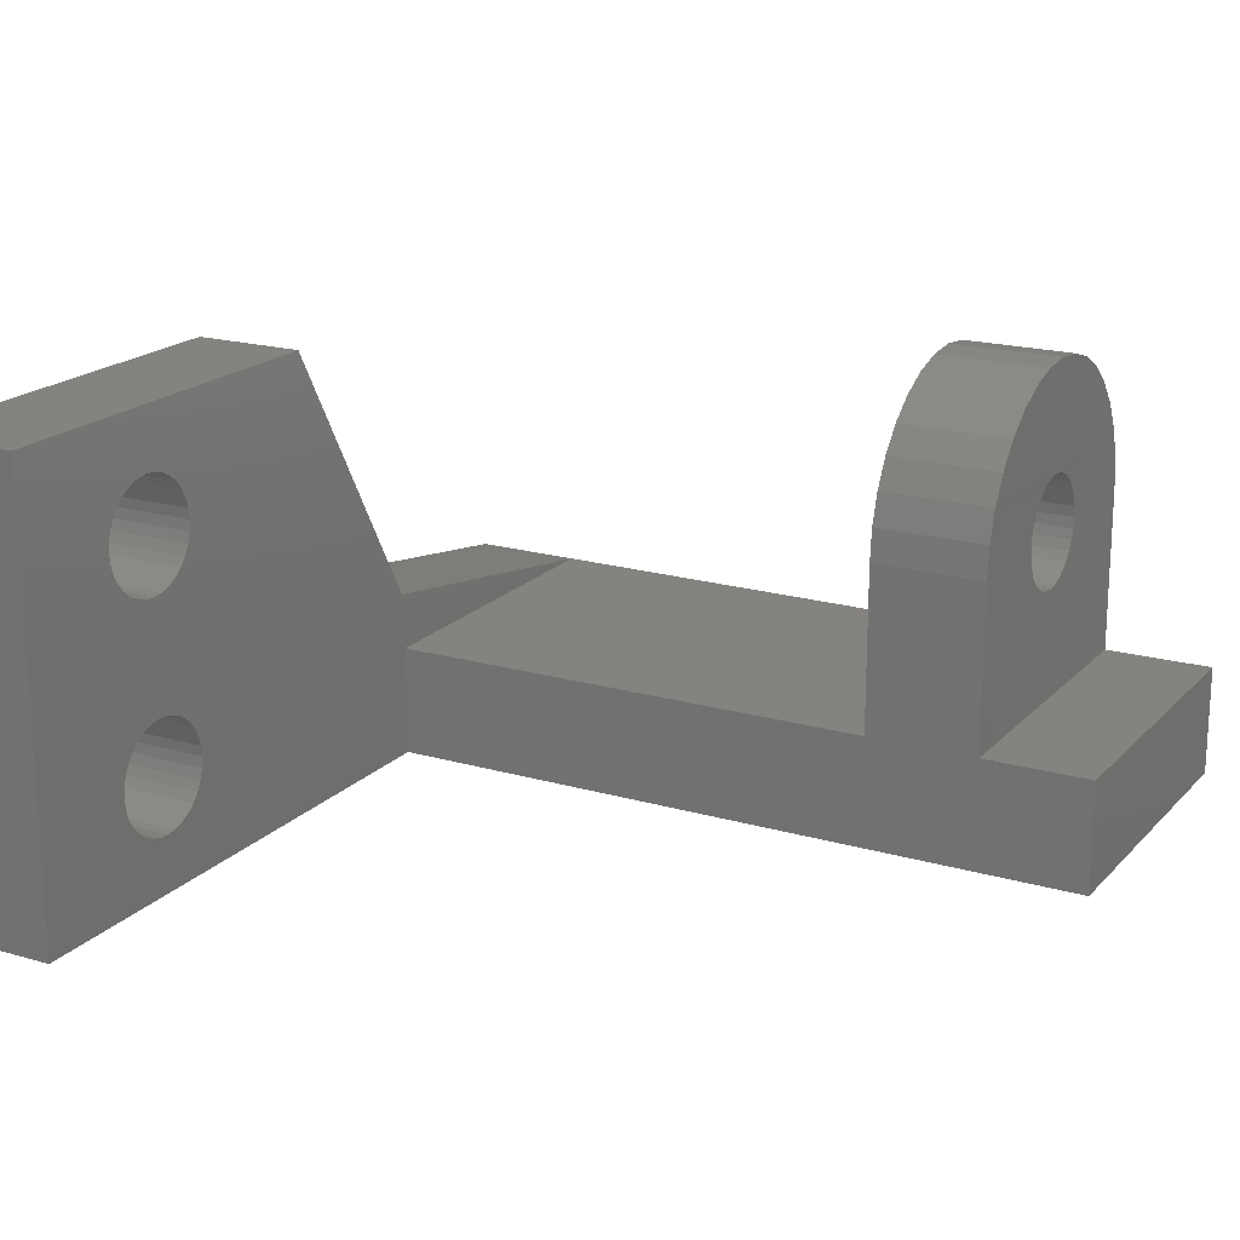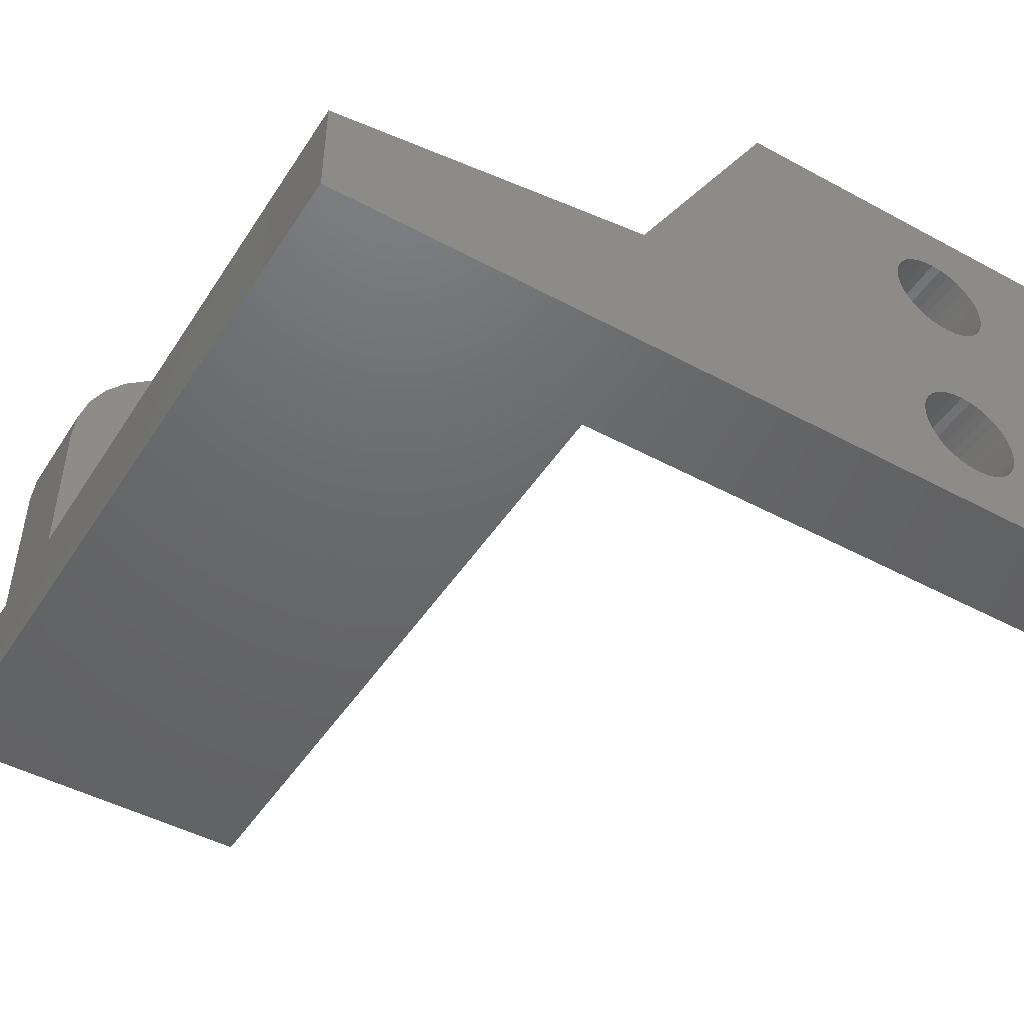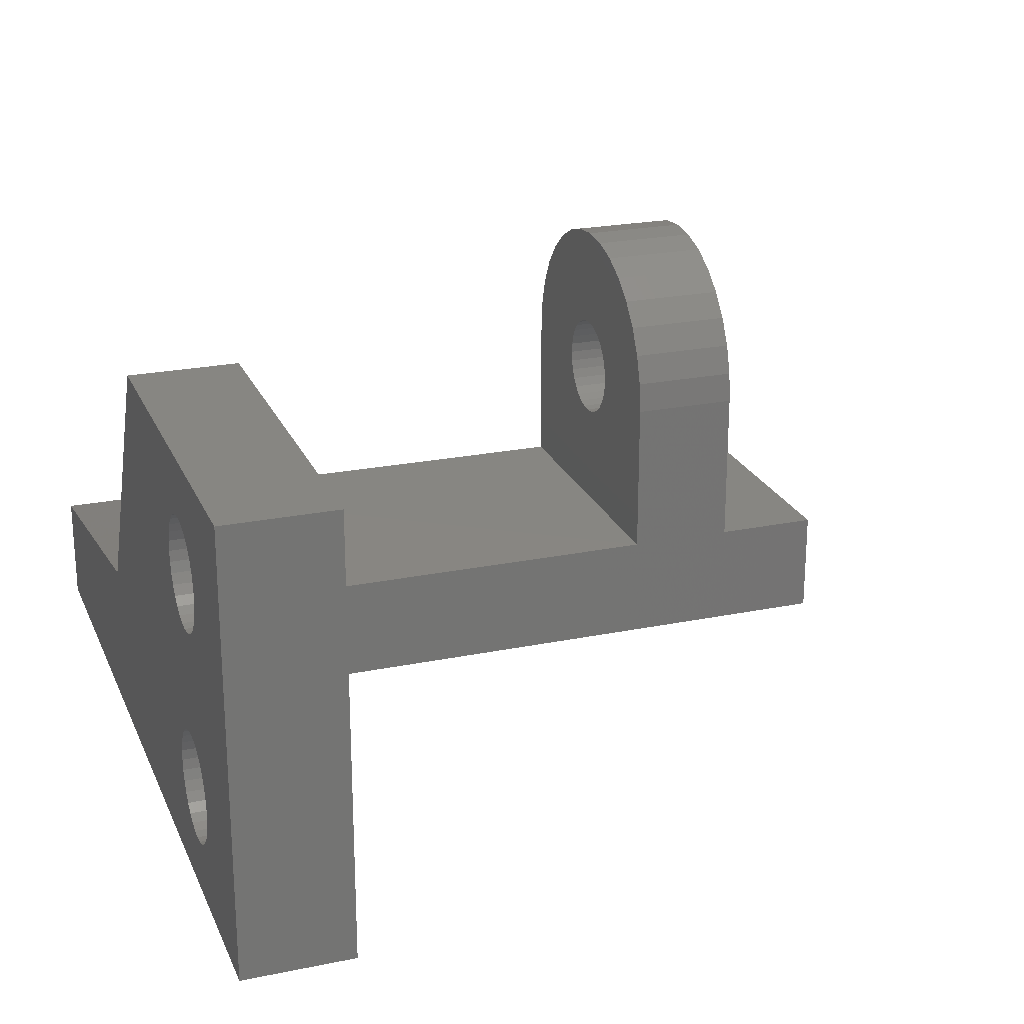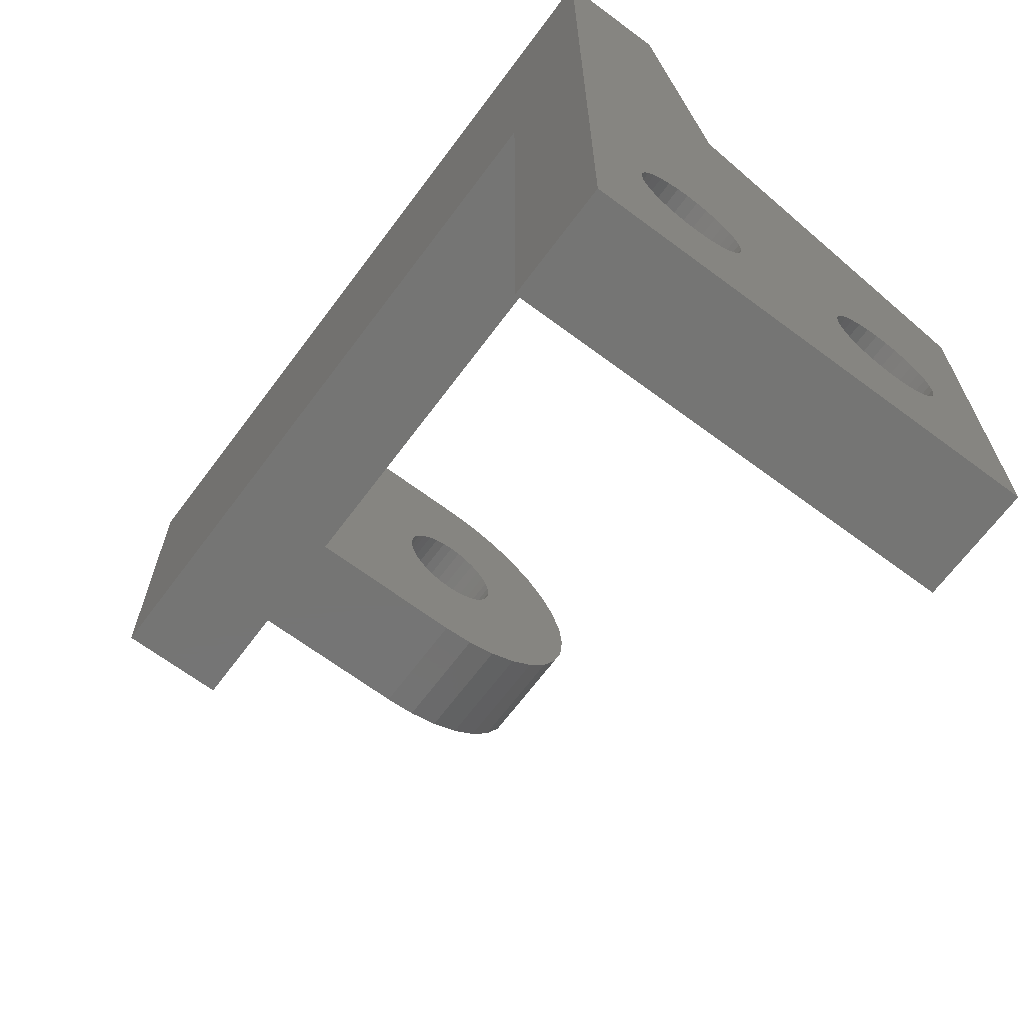
<metadata>
{"format":"stl","ext":"stl","renderer":"f3d","projection":"perspective","resolution":1024,"background":"white","views":[{"elev":18.9,"azim":28.9,"up":"+Z"},{"elev":-47.2,"azim":-121.4,"up":"+Z"},{"elev":23.1,"azim":-19.2,"up":"+Z"},{"elev":-67.3,"azim":-126.7,"up":"+Y"}]}
</metadata>
<code>
# stl→obj: 248 verts, 504 faces
v 0.5156 0.1411 0.2817
v 0.6094 0.1319 0.2808
v 0.5156 0.1319 0.2808
v 0.6094 0.123 0.2781
v 0.5156 0.123 0.2781
v 0.6094 0.1148 0.2738
v 0.5156 0.1148 0.2738
v 0.6094 0.1076 0.2679
v 0.5156 0.1076 0.2679
v 0.6094 0.1017 0.2607
v 0.5156 0.1017 0.2607
v 0.6094 0.09736 0.2525
v 0.5156 0.09736 0.2525
v 0.6094 0.09466 0.2436
v 0.5156 0.09466 0.2436
v 0.6094 0.09375 0.2344
v 0.5156 0.09375 0.2344
v 0.6094 0.1411 0.2817
v 0.5156 0.1504 0.2808
v 0.6094 0.1504 0.2808
v 0.5156 0.1592 0.2781
v 0.6094 0.1592 0.2781
v 0.5156 0.1674 0.2738
v 0.6094 0.1674 0.2738
v 0.5156 0.1746 0.2679
v 0.6094 0.1746 0.2679
v 0.5156 0.1805 0.2607
v 0.6094 0.1805 0.2607
v 0.5156 0.1849 0.2525
v 0.6094 0.1849 0.2525
v 0.5156 0.1876 0.2436
v 0.6094 0.1876 0.2436
v 0.5156 0.1885 0.2344
v 0.6094 0.1885 0.2344
v 0.5156 0.1411 0.187
v 0.6094 0.1504 0.1879
v 0.5156 0.1504 0.1879
v 0.6094 0.1592 0.1906
v 0.5156 0.1592 0.1906
v 0.6094 0.1674 0.195
v 0.5156 0.1674 0.195
v 0.6094 0.1746 0.2009
v 0.5156 0.1746 0.2009
v 0.6094 0.1805 0.2081
v 0.5156 0.1805 0.2081
v 0.6094 0.1849 0.2162
v 0.5156 0.1849 0.2162
v 0.6094 0.1876 0.2251
v 0.5156 0.1876 0.2251
v 0.6094 0.1411 0.187
v 0.5156 0.1319 0.1879
v 0.6094 0.1319 0.1879
v 0.5156 0.123 0.1906
v 0.6094 0.123 0.1906
v 0.5156 0.1148 0.195
v 0.6094 0.1148 0.195
v 0.5156 0.1076 0.2009
v 0.6094 0.1076 0.2009
v 0.5156 0.1017 0.2081
v 0.6094 0.1017 0.2081
v 0.5156 0.09736 0.2162
v 0.6094 0.09736 0.2162
v 0.5156 0.09466 0.2251
v 0.6094 0.09466 0.2251
v 0.6104 0.2705 0.2882
v 0.6104 0.2576 0.3125
v 0.6104 0.2401 0.3338
v 0.6104 0.2188 0.3513
v 0.6104 0.1944 0.3643
v 0.6104 0.1681 0.3723
v 0.6104 0.1406 0.375
v 0.6104 0.1132 0.3723
v 0.6104 0.08681 0.3643
v 0.6104 0.0625 0.3513
v 0.6104 0.04119 0.3338
v 0.6104 0.0237 0.3125
v 0.6104 0.0107 0.2882
v 0.6104 0.002702 0.2618
v 0.6104 0 0.2344
v 0.6104 0 0.09375
v 0.6104 0.2812 0.09375
v 0.6104 0.2785 0.2618
v 0.6104 0.2812 0.2344
v 0.5156 0.0107 0.2882
v 0.5156 0.0237 0.3125
v 0.5156 0.04119 0.3338
v 0.5156 0.0625 0.3513
v 0.5156 0.08681 0.3643
v 0.5156 0.1132 0.3723
v 0.5156 0.1406 0.375
v 0.5156 0.1681 0.3723
v 0.5156 0.1944 0.3643
v 0.5156 0.2188 0.3513
v 0.5156 0.2401 0.3338
v 0.5156 0.2576 0.3125
v 0.5156 0.2705 0.2882
v 0.5156 0.2785 0.2618
v 0.5156 0.2812 0.2344
v 0.5156 0.2812 0.09375
v 0.5156 0 0.09375
v 0.5156 0.002702 0.2618
v 0.5156 0 0.2344
v 0.7031 0 -2.87e-17
v 0.7031 0 0.09375
v 0.09375 0 0.09375
v 0.09375 0 -2.87e-17
v 0.7031 0.2822 0.09375
v 0.7031 0.2822 -4.598e-17
v 0.09375 0.2812 -4.592e-17
v 0.09375 0.2812 0.09474
v 0.09375 -0.4688 0
v 0 -0.4688 0
v 0 0.2812 -4.592e-17
v 0.09375 -0.3373 0.2353
v 0.09375 -0.3461 0.2379
v 0.09375 -0.3281 0.1406
v 0.09375 -0.3281 0.2344
v 0.09375 -0.2822 0.1029
v 0.09375 -0.2812 0.09375
v 0.09375 -0.2822 0.08461
v 0.09375 -0.002961 0.1421
v 0.09375 -0.2848 0.2633
v 0.09375 -0.2891 0.2552
v 0.09375 -0.295 0.2481
v 0.09375 -0.3021 0.2423
v 0.09375 -0.3102 0.2379
v 0.09375 -0.319 0.2353
v 0.09375 -0.319 0.1397
v 0.09375 -0.3102 0.1371
v 0.09375 -0.3021 0.1327
v 0.09375 -0.295 0.1269
v 0.09375 -0.2891 0.1198
v 0.09375 -0.2848 0.1117
v 0.09375 -0.3373 0.1397
v 0.09375 -0.3542 0.2423
v 0.09375 -0.3613 0.2481
v 0.09375 -0.3671 0.2552
v 0.09375 -0.4688 0.3789
v 0.09375 -0.3741 0.08461
v 0.09375 -0.375 0.09375
v 0.09375 -0.3741 0.1029
v 0.09375 -0.3714 0.1117
v 0.09375 -0.3671 0.1198
v 0.09375 -0.3613 0.1269
v 0.09375 -0.3542 0.1327
v 0.09375 -0.3461 0.1371
v 0.09375 -0.3714 0.2633
v 0.09375 -0.3741 0.2721
v 0.09375 -0.375 0.2812
v 0.09375 -0.3741 0.2904
v 0.09375 -0.3714 0.2992
v 0.09375 -0.3671 0.3073
v 0.09375 -0.3613 0.3144
v 0.09375 -0.3542 0.3202
v 0.09375 -0.3461 0.3246
v 0.09375 -0.3373 0.3272
v 0.09375 -0.3281 0.3281
v 0.09375 -0.1372 0.3789
v 0.09375 -0.3281 0.04688
v 0.09375 -0.3373 0.04778
v 0.09375 -0.3461 0.05044
v 0.09375 -0.3542 0.05477
v 0.09375 -0.3613 0.0606
v 0.09375 -0.3671 0.06771
v 0.09375 -0.3714 0.07581
v 0.09375 -0.319 0.3272
v 0.09375 -0.3102 0.3246
v 0.09375 -0.3021 0.3202
v 0.09375 -0.295 0.3144
v 0.09375 -0.2891 0.3073
v 0.09375 -0.2848 0.2992
v 0.09375 -0.2822 0.2904
v 0.09375 -0.2812 0.2812
v 0.09375 -0.2822 0.2721
v 0.09375 -0.2848 0.07581
v 0.09375 -0.2891 0.06771
v 0.09375 -0.295 0.0606
v 0.09375 -0.3021 0.05477
v 0.09375 -0.3102 0.05044
v 0.09375 -0.319 0.04778
v 0 0.2812 0.09474
v 0 -0.002961 0.1421
v 5.076e-19 -0.2822 0.08461
v 0 -0.2812 0.09375
v -2.602e-18 -0.3281 0.1406
v -1.147e-17 -0.3461 0.2379
v -1.133e-17 -0.3373 0.2353
v -1.128e-17 -0.3281 0.2344
v -2.552e-18 -0.3373 0.1397
v -1.243e-17 -0.3671 0.2552
v -1.204e-17 -0.3613 0.2481
v -1.171e-17 -0.3542 0.2423
v 0 -0.4688 0.3789
v 0 -0.1372 0.3789
v -1.648e-17 -0.3281 0.3281
v -1.643e-17 -0.3373 0.3272
v -1.628e-17 -0.3461 0.3246
v -1.604e-17 -0.3542 0.3202
v -1.572e-17 -0.3613 0.3144
v -1.532e-17 -0.3671 0.3073
v -1.487e-17 -0.3714 0.2992
v -1.439e-17 -0.3741 0.2904
v -1.388e-17 -0.375 0.2812
v -1.337e-17 -0.3741 0.2721
v -1.288e-17 -0.3714 0.2633
v -2.404e-18 -0.3461 0.1371
v -2.164e-18 -0.3542 0.1327
v -1.84e-18 -0.3613 0.1269
v -1.446e-18 -0.3671 0.1198
v -9.958e-19 -0.3714 0.1117
v -5.076e-19 -0.3741 0.1029
v -4.78e-34 -0.375 0.09375
v 5.076e-19 -0.3741 0.08461
v 9.958e-19 -0.3714 0.07581
v 1.446e-18 -0.3671 0.06771
v 1.84e-18 -0.3613 0.0606
v 2.164e-18 -0.3542 0.05477
v 2.404e-18 -0.3461 0.05044
v 2.552e-18 -0.3373 0.04778
v 2.602e-18 -0.3281 0.04688
v -5.076e-19 -0.2822 0.1029
v -9.958e-19 -0.2848 0.1117
v -1.446e-18 -0.2891 0.1198
v -1.84e-18 -0.295 0.1269
v -2.164e-18 -0.3021 0.1327
v -2.404e-18 -0.3102 0.1371
v -2.552e-18 -0.319 0.1397
v -1.133e-17 -0.319 0.2353
v -1.147e-17 -0.3102 0.2379
v -1.171e-17 -0.3021 0.2423
v -1.204e-17 -0.295 0.2481
v -1.243e-17 -0.2891 0.2552
v -1.288e-17 -0.2848 0.2633
v -1.337e-17 -0.2822 0.2721
v -1.388e-17 -0.2812 0.2812
v -1.439e-17 -0.2822 0.2904
v -1.487e-17 -0.2848 0.2992
v -1.532e-17 -0.2891 0.3073
v -1.572e-17 -0.295 0.3144
v -1.604e-17 -0.3021 0.3202
v -1.628e-17 -0.3102 0.3246
v -1.643e-17 -0.319 0.3272
v 2.552e-18 -0.319 0.04778
v 2.404e-18 -0.3102 0.05044
v 2.164e-18 -0.3021 0.05477
v 1.84e-18 -0.295 0.0606
v 1.446e-18 -0.2891 0.06771
v 9.958e-19 -0.2848 0.07581
f 1 2 3
f 3 2 4
f 3 4 5
f 5 4 6
f 5 6 7
f 7 6 8
f 7 8 9
f 9 8 10
f 9 10 11
f 11 10 12
f 11 12 13
f 13 12 14
f 13 14 15
f 15 14 16
f 15 16 17
f 2 1 18
f 18 1 19
f 18 19 20
f 20 19 21
f 20 21 22
f 22 21 23
f 22 23 24
f 24 23 25
f 24 25 26
f 26 25 27
f 26 27 28
f 28 27 29
f 28 29 30
f 30 29 31
f 30 31 32
f 32 31 33
f 32 33 34
f 35 36 37
f 37 36 38
f 37 38 39
f 39 38 40
f 39 40 41
f 41 40 42
f 41 42 43
f 43 42 44
f 43 44 45
f 45 44 46
f 45 46 47
f 47 46 48
f 47 48 49
f 49 48 34
f 49 34 33
f 36 35 50
f 50 35 51
f 50 51 52
f 52 51 53
f 52 53 54
f 54 53 55
f 54 55 56
f 56 55 57
f 56 57 58
f 58 57 59
f 58 59 60
f 60 59 61
f 60 61 62
f 62 61 63
f 62 63 64
f 64 63 17
f 64 17 16
f 18 20 65
f 18 65 66
f 18 66 67
f 18 67 68
f 18 68 69
f 18 69 70
f 18 70 71
f 18 71 72
f 18 72 73
f 18 73 74
f 18 74 75
f 18 75 76
f 18 76 77
f 77 78 8
f 77 8 6
f 77 6 4
f 77 4 2
f 77 2 18
f 78 79 14
f 78 14 12
f 78 12 10
f 78 10 8
f 80 81 50
f 80 50 52
f 80 52 54
f 80 54 56
f 80 56 58
f 79 80 58
f 79 58 60
f 79 60 62
f 79 62 64
f 79 64 16
f 79 16 14
f 65 20 22
f 65 22 24
f 65 24 26
f 65 26 82
f 82 26 28
f 82 28 30
f 82 30 32
f 82 32 34
f 82 34 83
f 81 42 40
f 81 40 38
f 81 38 36
f 81 36 50
f 83 34 48
f 83 48 46
f 83 46 44
f 83 44 42
f 83 42 81
f 1 3 84
f 1 84 85
f 1 85 86
f 1 86 87
f 1 87 88
f 1 88 89
f 1 89 90
f 1 90 91
f 1 91 92
f 1 92 93
f 1 93 94
f 1 94 95
f 1 95 96
f 96 97 25
f 96 25 23
f 96 23 21
f 96 21 19
f 96 19 1
f 97 98 31
f 97 31 29
f 97 29 27
f 97 27 25
f 99 100 35
f 99 35 37
f 99 37 39
f 99 39 41
f 99 41 43
f 98 99 43
f 98 43 45
f 98 45 47
f 98 47 49
f 98 49 33
f 98 33 31
f 84 3 5
f 84 5 7
f 84 7 9
f 84 9 101
f 101 9 11
f 101 11 13
f 101 13 15
f 101 15 17
f 101 17 102
f 100 57 55
f 100 55 53
f 100 53 51
f 100 51 35
f 102 17 63
f 102 63 61
f 102 61 59
f 102 59 57
f 102 57 100
f 103 104 80
f 103 80 100
f 103 100 105
f 103 105 106
f 79 102 80
f 80 102 100
f 102 79 101
f 101 79 78
f 101 78 84
f 84 78 77
f 84 77 85
f 85 77 76
f 85 76 86
f 86 76 75
f 86 75 87
f 87 75 74
f 87 74 88
f 88 74 73
f 88 73 89
f 89 73 72
f 89 72 90
f 90 72 71
f 81 99 83
f 83 99 98
f 83 98 82
f 82 98 97
f 82 97 65
f 65 97 96
f 65 96 66
f 66 96 95
f 66 95 67
f 67 95 94
f 67 94 68
f 68 94 93
f 68 93 69
f 69 93 92
f 69 92 70
f 70 92 91
f 70 91 71
f 71 91 90
f 81 107 108
f 109 110 108
f 108 110 99
f 108 99 81
f 111 112 106
f 106 112 113
f 106 113 103
f 103 113 109
f 103 109 108
f 105 100 110
f 110 100 99
f 80 104 81
f 81 104 107
f 104 103 107
f 107 103 108
f 114 115 116
f 116 117 114
f 105 118 119
f 105 119 120
f 105 120 106
f 121 122 123
f 121 123 124
f 121 124 125
f 121 125 126
f 121 126 127
f 121 127 117
f 121 117 116
f 121 116 128
f 121 128 129
f 121 129 130
f 121 130 131
f 121 131 132
f 121 132 133
f 121 133 118
f 121 118 105
f 121 105 110
f 134 116 115
f 134 115 135
f 134 135 136
f 134 136 137
f 138 111 139
f 138 139 140
f 138 140 141
f 138 141 142
f 138 142 143
f 138 143 144
f 138 144 145
f 138 145 146
f 138 146 134
f 138 134 137
f 138 137 147
f 138 147 148
f 138 148 149
f 138 149 150
f 138 150 151
f 138 151 152
f 138 152 153
f 138 153 154
f 138 154 155
f 138 155 156
f 138 156 157
f 138 157 158
f 111 106 159
f 111 159 160
f 111 160 161
f 111 161 162
f 111 162 163
f 111 163 164
f 111 164 165
f 111 165 139
f 158 157 166
f 158 166 167
f 158 167 168
f 158 168 169
f 158 169 170
f 158 170 171
f 158 171 172
f 158 172 173
f 158 173 174
f 158 174 122
f 158 122 121
f 106 120 175
f 106 175 176
f 106 176 177
f 106 177 178
f 106 178 179
f 106 179 180
f 106 180 159
f 110 181 121
f 121 181 182
f 113 181 109
f 109 181 110
f 183 184 181
f 185 186 187
f 187 188 185
f 189 190 191
f 189 191 192
f 189 192 186
f 189 186 185
f 193 194 195
f 193 195 196
f 193 196 197
f 193 197 198
f 193 198 199
f 193 199 200
f 193 200 201
f 193 201 202
f 193 202 203
f 193 203 204
f 193 204 205
f 193 205 190
f 193 190 189
f 193 189 206
f 193 206 207
f 193 207 208
f 193 208 209
f 193 209 210
f 193 210 211
f 193 211 212
f 193 212 213
f 193 213 112
f 112 213 214
f 112 214 215
f 112 215 216
f 112 216 217
f 112 217 218
f 112 218 219
f 112 219 220
f 112 220 113
f 182 181 184
f 182 184 221
f 182 221 222
f 182 222 223
f 182 223 224
f 182 224 225
f 182 225 226
f 182 226 227
f 182 227 185
f 182 185 188
f 182 188 228
f 182 228 229
f 182 229 230
f 182 230 231
f 182 231 232
f 182 232 233
f 194 182 233
f 194 233 234
f 194 234 235
f 194 235 236
f 194 236 237
f 194 237 238
f 194 238 239
f 194 239 240
f 194 240 241
f 194 241 242
f 194 242 195
f 113 220 243
f 113 243 244
f 113 244 245
f 113 245 246
f 113 246 247
f 113 247 248
f 113 248 183
f 113 183 181
f 188 127 228
f 228 127 126
f 228 126 229
f 229 126 125
f 229 125 230
f 230 125 124
f 230 124 231
f 231 124 123
f 231 123 232
f 232 123 122
f 232 122 233
f 233 122 174
f 233 174 234
f 234 174 173
f 234 173 235
f 127 188 117
f 117 188 187
f 117 187 114
f 114 187 186
f 114 186 115
f 115 186 192
f 115 192 135
f 135 192 191
f 135 191 136
f 136 191 190
f 136 190 137
f 137 190 205
f 137 205 147
f 147 205 204
f 147 204 148
f 148 204 203
f 148 203 149
f 195 156 196
f 196 156 155
f 196 155 197
f 197 155 154
f 197 154 198
f 198 154 153
f 198 153 199
f 199 153 152
f 199 152 200
f 200 152 151
f 200 151 201
f 201 151 150
f 201 150 202
f 202 150 149
f 202 149 203
f 156 195 157
f 157 195 242
f 157 242 166
f 166 242 241
f 166 241 167
f 167 241 240
f 167 240 168
f 168 240 239
f 168 239 169
f 169 239 238
f 169 238 170
f 170 238 237
f 170 237 171
f 171 237 236
f 171 236 172
f 172 236 235
f 172 235 173
f 220 180 243
f 243 180 179
f 243 179 244
f 244 179 178
f 244 178 245
f 245 178 177
f 245 177 246
f 246 177 176
f 246 176 247
f 247 176 175
f 247 175 248
f 248 175 120
f 248 120 183
f 183 120 119
f 183 119 184
f 180 220 159
f 159 220 219
f 159 219 160
f 160 219 218
f 160 218 161
f 161 218 217
f 161 217 162
f 162 217 216
f 162 216 163
f 163 216 215
f 163 215 164
f 164 215 214
f 164 214 165
f 165 214 213
f 165 213 139
f 139 213 212
f 139 212 140
f 185 134 189
f 189 134 146
f 189 146 206
f 206 146 145
f 206 145 207
f 207 145 144
f 207 144 208
f 208 144 143
f 208 143 209
f 209 143 142
f 209 142 210
f 210 142 141
f 210 141 211
f 211 141 140
f 211 140 212
f 134 185 116
f 116 185 227
f 116 227 128
f 128 227 226
f 128 226 129
f 129 226 225
f 129 225 130
f 130 225 224
f 130 224 131
f 131 224 223
f 131 223 132
f 132 223 222
f 132 222 133
f 133 222 221
f 133 221 118
f 118 221 184
f 118 184 119
f 138 193 111
f 111 193 112
f 158 194 138
f 138 194 193
f 121 182 158
f 158 182 194

</code>
